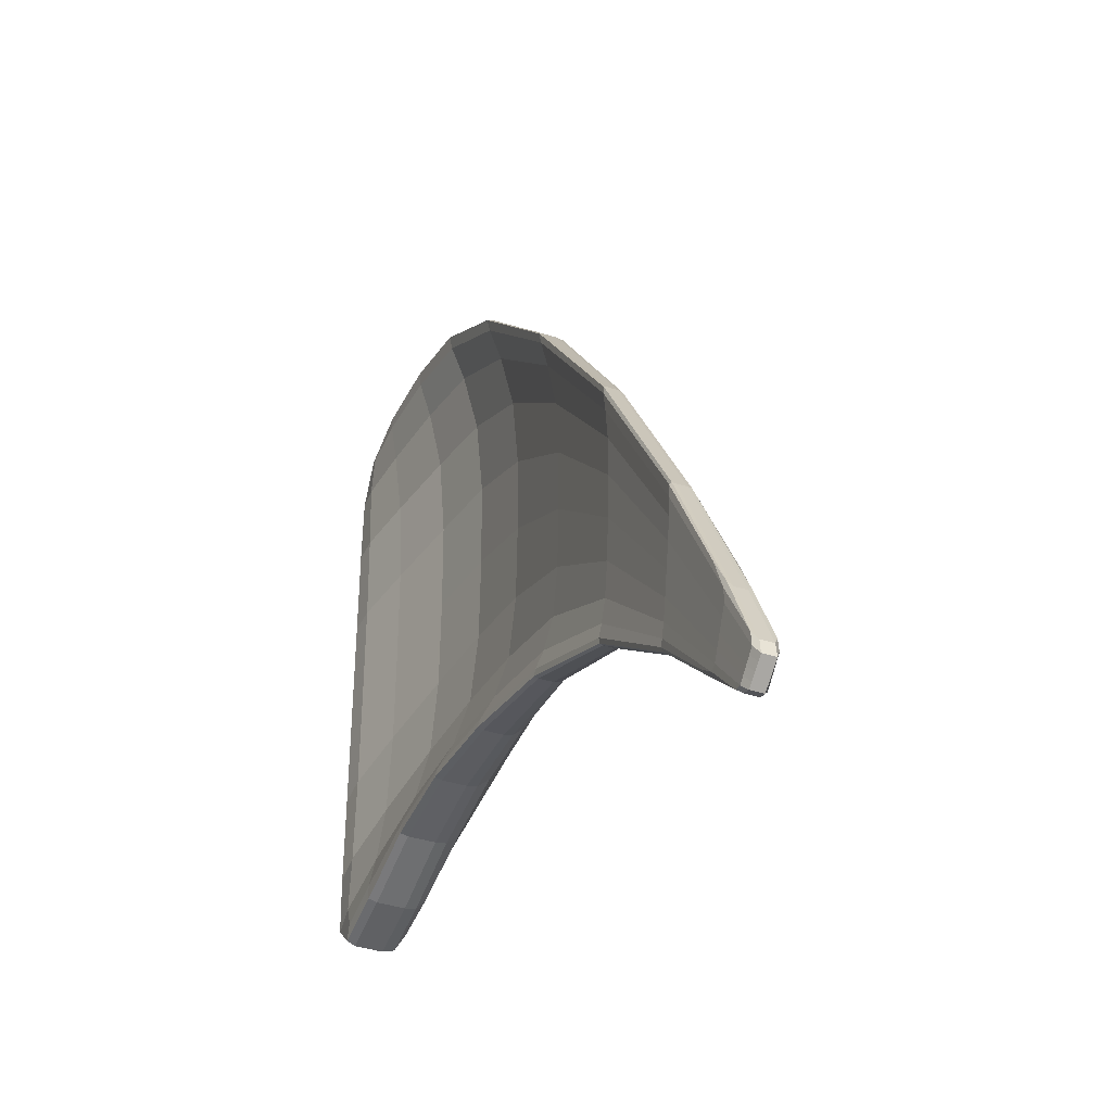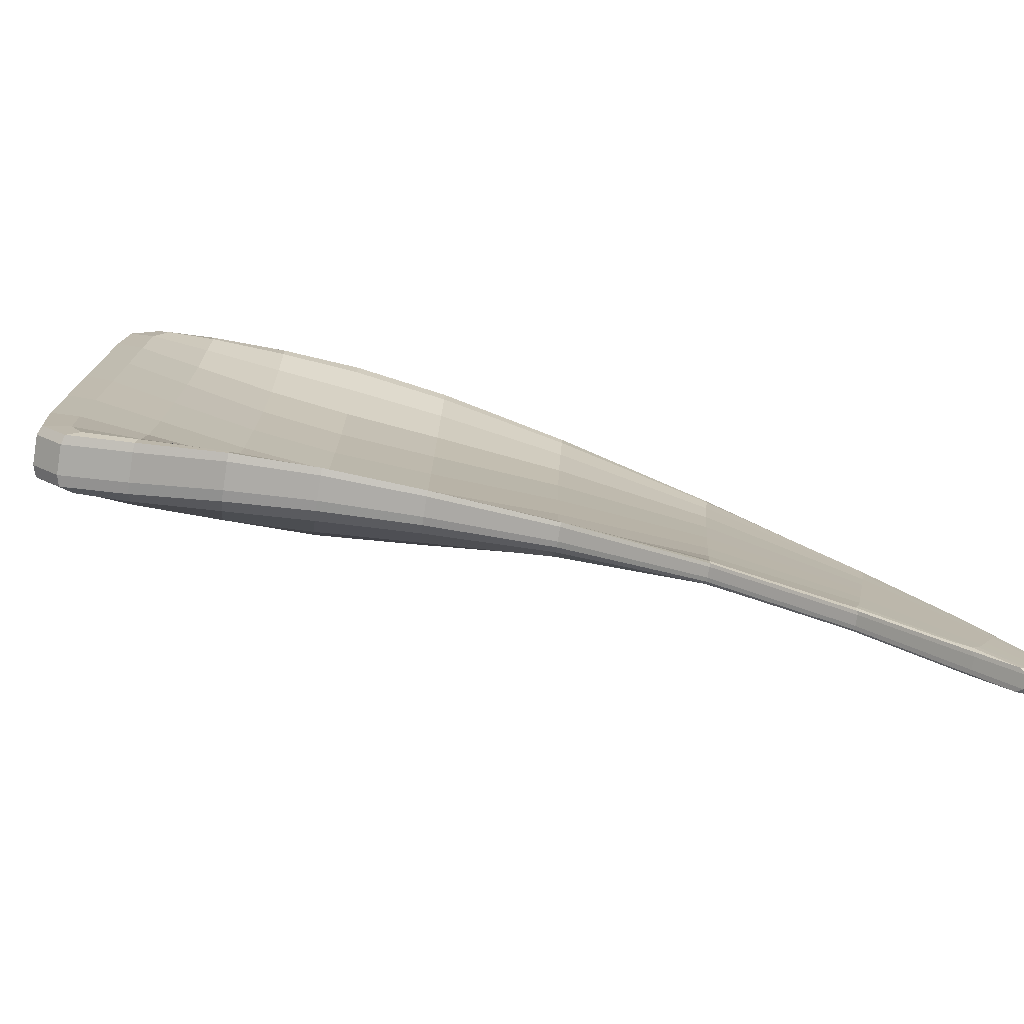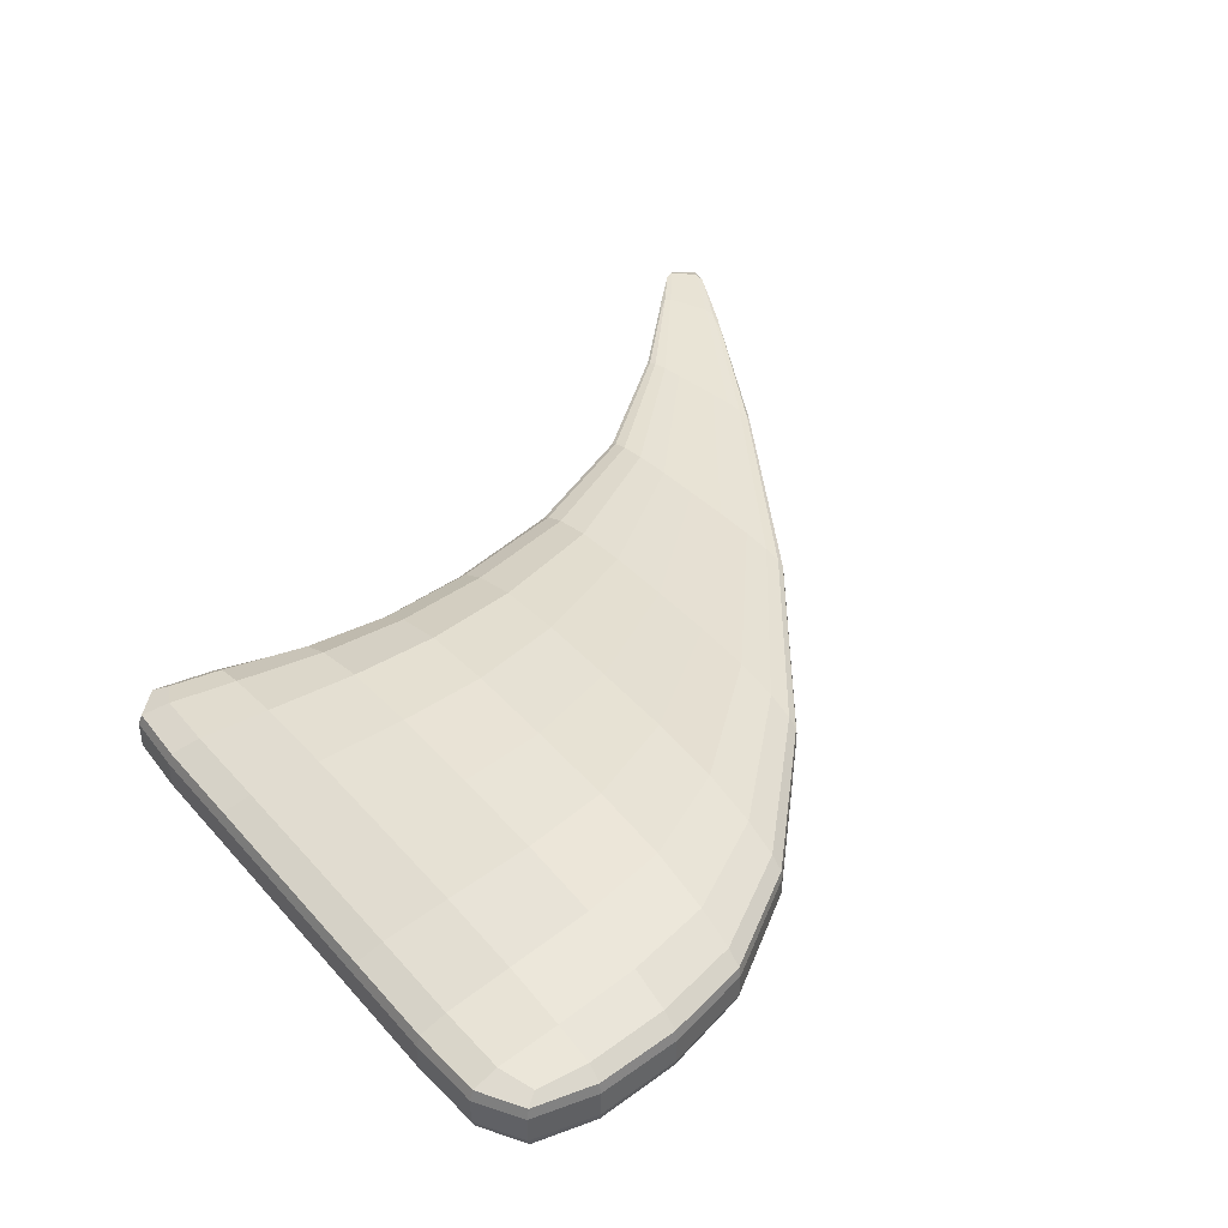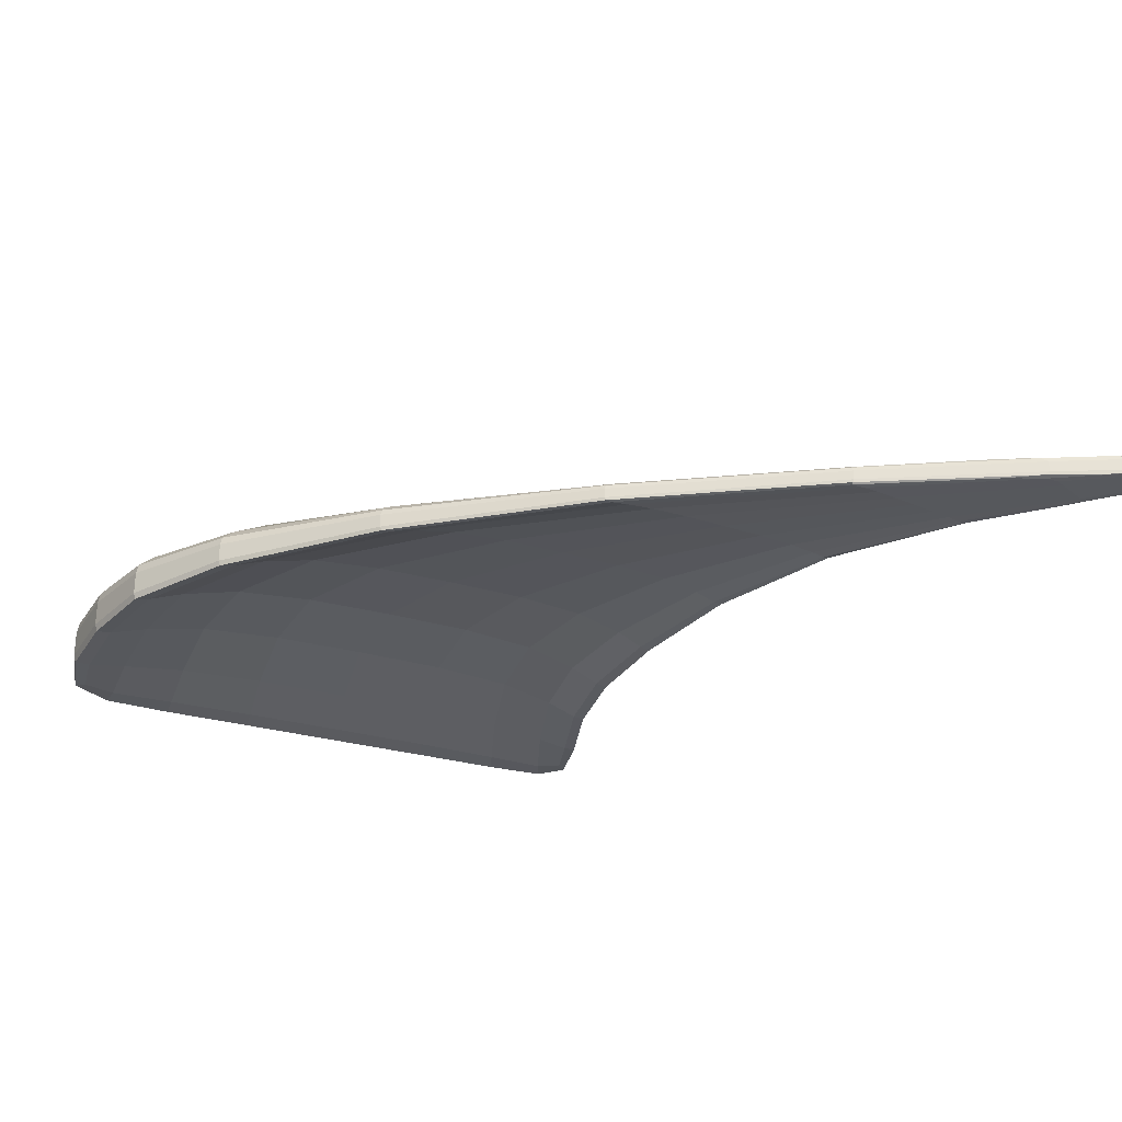
<metadata>
{"format":"obj","ext":"obj","renderer":"f3d","projection":"perspective","resolution":1024,"background":"white","views":[{"elev":-38.9,"azim":67.8,"up":"+Z"},{"elev":-77.1,"azim":-9.0,"up":"+Z"},{"elev":42.6,"azim":-37.4,"up":"+Y"},{"elev":-28.6,"azim":66.6,"up":"+Y"}]}
</metadata>
<code>
o Wing_left
v 0.2168 -0.1034 1.226
v 0.7399 -0.08277 1.237
v 0.2168 -0.1034 -1.124
v 0.7399 -0.08277 -0.9746
v 3.36 -0.04249 -1.66
v 3.251 -0.04249 -1.973
v 1.488 -0.05152 0.9058
v 1.477 -0.05152 -0.9769
v 2.57 -0.03477 -0.3374
v 2.505 -0.03477 -1.335
v 0.2168 0.1243 1.226
v 0.7399 0.1434 1.237
v 0.2168 0.1243 -1.124
v 0.7399 0.1434 -0.9746
v 3.36 0.04499 -1.66
v 3.251 0.04499 -1.973
v 1.488 0.1112 0.9058
v 1.477 0.1112 -0.9769
v 2.57 0.04894 -0.3374
v 2.505 0.04894 -1.335
v 0.7402 0.05124 -1.03
v 1.477 0.0372 -1.024
v 0.1575 0.05369 -1.18
v 2.572 0.0195 -0.3059
v 1.489 0.0372 0.9653
v 0.1575 0.05369 1.264
v 0.7402 0.05124 1.307
v 3.329 0.02201 -2.063
v 3.446 0.02201 -1.81
v 2.504 0.0195 -1.359
v 1.477 -0.04048 -1.024
v 1.489 -0.04048 0.9653
v 0.7402 -0.05673 1.307
v 3.446 -0.02358 -1.81
v 0.7402 -0.05673 -1.03
v 0.1575 -0.0596 -1.18
v 2.572 -0.02047 -0.3059
v 0.1575 -0.0596 1.264
v 3.329 -0.02358 -2.063
v 2.504 -0.02047 -1.359
v 0.1571 -0.08827 0.8103
v 0.7385 0.01915 0.825
v 3.425 -0.04589 -1.86
v 1.485 0.05258 0.5552
v 2.557 -0.01571 -0.5231
v 0.1571 0.149 0.8103
v 0.7385 0.2636 0.825
v 3.425 0.04898 -1.86
v 1.485 0.2285 0.5552
v 2.557 0.07479 -0.5231
v 3.592 0.0237 -2.146
v 0.03855 0.05369 0.8012
v 0.03855 -0.0596 0.8012
v 3.592 -0.02555 -2.146
v 0.7385 0.01915 -0.6221
v 3.347 -0.04589 -2.02
v 1.478 0.05258 -0.6768
v 2.515 -0.01571 -1.176
v 0.7385 0.2636 -0.6221
v 3.347 0.04898 -2.02
v 1.478 0.2285 -0.6768
v 2.515 0.07479 -1.176
v 0.03855 0.05369 -0.8346
v 0.03855 -0.0596 -0.8346
v 0.1571 -0.08827 -0.791
v 0.1571 0.149 -0.791
v 3.507 0.0237 -2.212
v 3.507 -0.02555 -2.212
v 0.1571 -0.08279 0.001459
v 0.1571 0.1545 0.001459
v 3.549 0.0237 -2.18
v 3.549 -0.02555 -2.18
v 0.7382 0.04657 0.09408
v 3.386 -0.04589 -1.941
v 1.481 0.08 -0.06709
v 2.536 -0.01022 -0.8527
v 0.7382 0.2911 0.09408
v 3.386 0.04898 -1.941
v 1.481 0.2559 -0.06709
v 2.536 0.08027 -0.8527
v 0.03855 0.05369 -0.0251
v 0.03855 -0.0596 -0.0251
v 0.1675 -0.09828 1.088
v 0.4162 -0.09759 1.254
v 0.7392 -0.03472 -0.8479
v 0.4162 -0.09759 -1.068
v 3.322 -0.0453 -2.031
v 3.072 -0.0385 -1.141
v 1.082 -0.06649 -0.9388
v 1.083 -0.06649 1.156
v 1.972 -0.03966 -1.093
v 1.477 -0.001562 -0.8691
v 2.006 -0.03966 0.3917
v 2.978 -0.0385 -1.703
v 2.509 -0.02632 -1.277
v 0.1675 0.1374 1.088
v 0.4162 0.1367 1.254
v 0.7392 0.2075 -0.8479
v 0.4162 0.1367 -1.068
v 3.322 0.04829 -2.031
v 3.072 0.0428 -1.141
v 1.082 0.135 -0.9388
v 1.083 0.135 1.156
v 1.972 0.07648 -1.093
v 1.477 0.1727 -0.8691
v 2.006 0.07648 0.3917
v 2.978 0.0428 -1.703
v 2.509 0.06333 -1.277
v 0.7402 0.09543 -1.023
v 1.477 -0.06232 -1.018
v 0.1677 0.09704 -1.17
v 2.571 0.03527 -0.3098
v 1.489 -0.06232 0.9578
v 0.1677 0.09704 1.258
v 0.7402 -0.08843 1.298
v 3.315 0.03857 -2.047
v 3.432 -0.03785 -1.784
v 2.504 0.03527 -1.356
v 0.7402 -0.003799 -1.03
v 1.477 0.06995 -1.018
v 0.1575 -0.004059 -1.18
v 2.572 -0.000874 -0.3059
v 1.489 0.06995 0.9578
v 0.1575 -0.004059 1.264
v 0.7402 0.09543 1.298
v 3.329 -0.001228 -2.063
v 3.432 0.03857 -1.784
v 2.504 -0.000874 -1.359
v 3.086 0.01917 -1.144
v 1.971 0.0268 -1.13
v 0.4087 0.05339 1.325
v 2.986 0.01917 -1.728
v 3.585 0.02349 -2.095
v 1.083 0.04581 1.222
v 0.05342 0.05369 -1.083
v 2.007 0.0268 0.4386
v 0.4087 0.05339 -1.128
v 1.082 0.04581 -0.991
v 1.477 -0.002398 -1.024
v 1.489 -0.002398 0.9653
v 0.7402 -0.003799 1.307
v 3.446 -0.001228 -1.81
v 0.7402 -0.08843 -1.023
v 0.1677 -0.09464 -1.17
v 2.571 -0.03279 -0.3098
v 0.1677 -0.09464 1.258
v 3.315 -0.03785 -2.047
v 2.504 -0.03279 -1.356
v 1.082 -0.0504 -0.991
v 0.4087 -0.05924 -1.128
v 2.007 -0.02866 0.4386
v 0.05342 -0.0596 -1.083
v 1.083 -0.0504 1.222
v 3.585 -0.02531 -2.095
v 2.986 -0.02023 -1.728
v 0.4087 -0.05924 1.325
v 1.971 -0.02866 -1.13
v 3.086 -0.02023 -1.144
v 0.1571 -0.08347 0.4317
v 0.7392 -0.03472 1.081
v 3.424 -0.0453 -1.805
v 1.487 -0.001562 0.7727
v 2.565 -0.02632 -0.4079
v 0.1571 0.1538 0.4317
v 0.7392 0.2075 1.081
v 3.424 0.04829 -1.805
v 1.487 0.1727 0.7727
v 2.565 0.06333 -0.4079
v 3.572 0.0237 -2.162
v 0.05342 0.05369 1.09
v 0.05342 -0.0596 1.09
v 3.572 -0.02555 -2.162
v 3.571 -0.04107 -2.11
v 0.05337 -0.09304 0.8023
v 0.03855 -0.004059 0.8012
v 3.592 -0.001407 -2.146
v 3.571 0.04176 -2.11
v 0.05337 0.09989 0.8023
v 1.999 0.1477 0.1153
v 1.081 0.2706 0.7658
v 3.066 0.04947 -1.264
v 0.4077 0.2128 0.8257
v 1.999 0.02216 0.1153
v 1.081 0.05272 0.7658
v 3.066 -0.0387 -1.264
v 0.4077 -0.03982 0.8257
v 0.7382 0.04314 -0.2929
v 3.365 -0.04589 -1.984
v 1.479 0.07657 -0.3966
v 2.525 -0.01091 -1.027
v 0.7382 0.2876 -0.2929
v 3.365 0.04898 -1.984
v 1.479 0.2525 -0.3966
v 2.525 0.07959 -1.027
v 0.03855 0.05369 -0.4626
v 0.03855 -0.0596 -0.4626
v 0.1675 -0.09828 -1.032
v 0.1675 0.1374 -1.032
v 3.474 0.02349 -2.202
v 3.474 -0.02531 -2.202
v 3.003 -0.0387 -1.626
v 1.08 0.05272 -0.6049
v 1.977 0.02216 -0.8563
v 3.003 0.04947 -1.626
v 1.08 0.2706 -0.6049
v 1.977 0.1477 -0.8563
v 0.05337 0.09989 -0.8292
v 0.03855 -0.004059 -0.8346
v 0.05337 -0.09304 -0.8292
v 3.487 -0.04107 -2.188
v 3.507 -0.001407 -2.212
v 3.487 0.04176 -2.188
v 0.4077 0.2128 -0.7043
v 0.4077 -0.03982 -0.7043
v 0.1571 -0.08347 -0.4268
v 0.1571 0.1538 -0.4268
v 3.526 0.0237 -2.197
v 3.526 -0.02555 -2.197
v 0.7382 0.04314 0.4829
v 3.406 -0.04589 -1.898
v 1.483 0.07657 0.264
v 2.547 -0.01091 -0.6773
v 0.7382 0.2876 0.4829
v 3.406 0.04898 -1.898
v 1.483 0.2525 0.264
v 2.547 0.07959 -0.6773
v 0.03855 0.05369 0.4145
v 0.03855 -0.0596 0.4145
v 0.4075 -0.02337 0.05287
v 0.4075 0.2292 0.05287
v 3.528 0.04176 -2.15
v 3.549 -0.001407 -2.18
v 3.528 -0.04107 -2.15
v 3.034 -0.03802 -1.447
v 1.08 0.08425 0.07345
v 1.987 0.03861 -0.3755
v 3.034 0.05015 -1.447
v 1.08 0.3021 0.07345
v 1.987 0.1642 -0.3755
v 0.05337 0.1006 -0.02178
v 0.03855 -0.004059 -0.0251
v 0.05337 -0.09235 -0.02178
v 0.41 -0.07169 -0.9413
v 3.074 -0.03967 -1.195
v 1.082 -0.009481 1.008
v 2.003 -0.01025 0.2868
v 0.41 0.1786 -0.9413
v 3.074 0.04757 -1.195
v 1.082 0.2063 1.008
v 2.003 0.1141 0.2868
v 1.082 0.08607 -0.9844
v 0.4106 0.09785 -1.12
v 2.007 0.04979 0.4328
v 0.06771 0.09841 1.089
v 1.083 0.08607 1.214
v 3.455 0.04133 -2.181
v 2.984 0.03399 -1.723
v 0.4106 0.09785 1.316
v 1.971 0.04979 -1.125
v 3.083 0.03399 -1.141
v 3.086 -0.000916 -1.144
v 1.971 -0.001471 -1.13
v 0.4087 -0.004026 1.325
v 2.986 -0.000916 -1.728
v 3.474 -0.001384 -2.202
v 1.083 -0.003234 1.222
v 0.05342 -0.004059 1.09
v 2.007 -0.001471 0.4386
v 0.4087 -0.004026 -1.128
v 1.082 -0.003234 -0.991
v 1.082 -0.07776 -0.9844
v 0.4106 -0.09363 -1.12
v 2.007 -0.04464 0.4328
v 0.06771 -0.09421 1.089
v 1.083 -0.07776 1.214
v 3.455 -0.04064 -2.181
v 2.984 -0.03284 -1.723
v 0.4106 -0.09363 1.316
v 1.971 -0.04464 -1.125
v 3.083 -0.03284 -1.141
v 3.565 -0.04064 -2.059
v 0.05337 -0.09244 0.4166
v 0.03855 -0.004059 0.4145
v 3.585 -0.001384 -2.095
v 3.565 0.04133 -2.059
v 0.05337 0.1005 0.4166
v 1.993 0.1621 -0.1144
v 1.081 0.2981 0.4418
v 3.051 0.05007 -1.349
v 0.41 0.1786 1.095
v 1.993 0.03656 -0.1144
v 1.081 0.08031 0.4418
v 3.051 -0.0381 -1.349
v 0.41 -0.07169 1.095
v 2.991 -0.03967 -1.68
v 1.081 -0.009481 -0.8188
v 1.974 -0.01025 -1.008
v 2.991 0.04757 -1.68
v 1.081 0.2063 -0.8188
v 1.974 0.1141 -1.008
v 0.06771 0.09841 -1.076
v 0.05342 -0.004059 -1.083
v 0.06771 -0.09421 -1.076
v 3.506 -0.04107 -2.171
v 3.526 -0.001407 -2.197
v 3.506 0.04176 -2.171
v 0.4075 0.2272 -0.3563
v 0.4075 -0.02543 -0.3563
v 0.4075 -0.02543 0.464
v 0.4075 0.2272 0.464
v 3.551 0.04176 -2.129
v 3.572 -0.001407 -2.162
v 3.551 -0.04107 -2.129
v 3.018 -0.0381 -1.544
v 1.08 0.08031 -0.2931
v 1.981 0.03656 -0.6353
v 3.018 0.05007 -1.544
v 1.08 0.2981 -0.2931
v 1.981 0.1621 -0.6353
v 0.05337 0.1005 -0.4581
v 0.03855 -0.004059 -0.4626
v 0.05337 -0.09244 -0.4581
g Wing_left_Pteranodon_1
f 45 185 244 163
f 185 43 161 244
f 244 161 5 88
f 163 244 88 9
f 42 184 245 160
f 184 44 162 245
f 245 162 7 90
f 160 245 90 2
f 44 183 246 162
f 183 45 163 246
f 246 163 9 93
f 162 246 93 7
f 66 213 247 198
f 213 59 98 247
f 247 98 14 99
f 198 247 99 13
f 50 168 248 181
f 168 19 101 248
f 248 101 15 166
f 181 248 166 48
f 47 165 249 180
f 165 12 103 249
f 249 103 17 167
f 180 249 167 49
f 49 167 250 179
f 167 17 106 250
f 250 106 19 168
f 179 250 168 50
f 22 138 251 120
f 138 21 109 251
f 251 109 14 102
f 120 251 102 18
f 21 137 252 109
f 137 23 111 252
f 252 111 13 99
f 109 252 99 14
f 25 136 253 123
f 136 24 112 253
f 253 112 19 106
f 123 253 106 17
f 52 170 254 178
f 170 26 114 254
f 254 114 11 96
f 178 254 96 46
f 27 134 255 125
f 134 25 123 255
f 255 123 17 103
f 125 255 103 12
f 67 199 256 212
f 199 28 116 256
f 256 116 16 100
f 212 256 100 60
f 28 132 257 116
f 132 30 118 257
f 257 118 20 107
f 116 257 107 16
f 26 131 258 114
f 131 27 125 258
f 258 125 12 97
f 114 258 97 11
f 30 130 259 118
f 130 22 120 259
f 259 120 18 104
f 118 259 104 20
f 24 129 260 112
f 129 29 127 260
f 260 127 15 101
f 112 260 101 19
f 37 158 261 122
f 158 34 142 261
f 261 142 29 129
f 122 261 129 24
f 40 157 262 128
f 157 31 139 262
f 262 139 22 130
f 128 262 130 30
f 38 156 263 124
f 156 33 141 263
f 263 141 27 131
f 124 263 131 26
f 39 155 264 126
f 155 40 128 264
f 264 128 30 132
f 126 264 132 28
f 68 200 265 211
f 200 39 126 265
f 265 126 28 199
f 211 265 199 67
f 33 153 266 141
f 153 32 140 266
f 266 140 25 134
f 141 266 134 27
f 53 171 267 175
f 171 38 124 267
f 267 124 26 170
f 175 267 170 52
f 32 151 268 140
f 151 37 122 268
f 268 122 24 136
f 140 268 136 25
f 35 150 269 119
f 150 36 121 269
f 269 121 23 137
f 119 269 137 21
f 31 149 270 139
f 149 35 119 270
f 270 119 21 138
f 139 270 138 22
f 7 93 273 113
f 93 9 145 273
f 273 145 37 151
f 113 273 151 32
f 41 83 274 174
f 83 1 146 274
f 274 146 38 171
f 174 274 171 53
f 2 90 275 115
f 90 7 113 275
f 275 113 32 153
f 115 275 153 33
f 1 84 278 146
f 84 2 115 278
f 278 115 33 156
f 146 278 156 38
f 9 88 280 145
f 88 5 117 280
f 280 117 34 158
f 145 280 158 37
f 5 161 281 117
f 161 43 173 281
f 281 173 54 154
f 117 281 154 34
f 69 159 282 242
f 159 41 174 282
f 282 174 53 228
f 242 282 228 82
f 82 228 283 241
f 228 53 175 283
f 283 175 52 227
f 241 283 227 81
f 34 154 284 142
f 154 54 176 284
f 284 176 51 133
f 142 284 133 29
f 29 133 285 127
f 133 51 177 285
f 285 177 48 166
f 127 285 166 15
f 81 227 286 240
f 227 52 178 286
f 286 178 46 164
f 240 286 164 70
f 79 225 287 239
f 225 49 179 287
f 287 179 50 226
f 239 287 226 80
f 77 223 288 238
f 223 47 180 288
f 288 180 49 225
f 238 288 225 79
f 80 226 289 237
f 226 50 181 289
f 289 181 48 224
f 237 289 224 78
f 11 97 290 96
f 97 12 165 290
f 290 165 47 182
f 96 290 182 46
f 75 236 291 221
f 236 76 222 291
f 291 222 45 183
f 221 291 183 44
f 73 235 292 219
f 235 75 221 292
f 292 221 44 184
f 219 292 184 42
f 76 234 293 222
f 234 74 220 293
f 293 220 43 185
f 222 293 185 45
f 1 83 294 84
f 83 41 186 294
f 294 186 42 160
f 84 294 160 2
f 20 108 298 107
f 108 62 204 298
f 298 204 60 100
f 107 298 100 16
f 14 98 299 102
f 98 59 205 299
f 299 205 61 105
f 102 299 105 18
f 18 105 300 104
f 105 61 206 300
f 300 206 62 108
f 104 300 108 20
f 23 135 301 111
f 135 63 207 301
f 301 207 66 198
f 111 301 198 13
f 36 152 302 121
f 152 64 208 302
f 302 208 63 135
f 121 302 135 23
f 72 218 305 232
f 218 68 211 305
f 305 211 67 217
f 232 305 217 71
f 71 217 306 231
f 217 67 212 306
f 306 212 60 192
f 231 306 192 78
f 70 230 307 216
f 230 77 191 307
f 307 191 59 213
f 216 307 213 66
f 41 159 309 186
f 159 69 229 309
f 309 229 73 219
f 186 309 219 42
f 46 182 310 164
f 182 47 223 310
f 310 223 77 230
f 164 310 230 70
f 51 169 311 177
f 169 71 231 311
f 311 231 78 224
f 177 311 224 48
f 54 172 312 176
f 172 72 232 312
f 312 232 71 169
f 176 312 169 51
f 43 220 313 173
f 220 74 233 313
f 313 233 72 172
f 173 313 172 54
f 62 194 317 204
f 194 80 237 317
f 317 237 78 192
f 204 317 192 60
f 59 191 318 205
f 191 77 238 318
f 318 238 79 193
f 205 318 193 61
f 61 193 319 206
f 193 79 239 319
f 319 239 80 194
f 206 319 194 62
f 63 195 320 207
f 195 81 240 320
f 320 240 70 216
f 207 320 216 66
f 64 196 321 208
f 196 82 241 321
f 321 241 81 195
f 208 321 195 63
g Wing_left_Pteranodon_2
f 65 197 243 214
f 197 3 86 243
f 243 86 4 85
f 214 243 85 55
f 8 89 271 110
f 89 4 143 271
f 271 143 35 149
f 110 271 149 31
f 4 86 272 143
f 86 3 144 272
f 272 144 36 150
f 143 272 150 35
f 56 87 276 210
f 87 6 147 276
f 276 147 39 200
f 210 276 200 68
f 6 94 277 147
f 94 10 148 277
f 277 148 40 155
f 147 277 155 39
f 10 91 279 148
f 91 8 110 279
f 279 110 31 157
f 148 279 157 40
f 10 94 295 95
f 94 6 87 295
f 295 87 56 201
f 95 295 201 58
f 4 89 296 85
f 89 8 92 296
f 296 92 57 202
f 85 296 202 55
f 8 91 297 92
f 91 10 95 297
f 297 95 58 203
f 92 297 203 57
f 3 197 303 144
f 197 65 209 303
f 303 209 64 152
f 144 303 152 36
f 74 188 304 233
f 188 56 210 304
f 304 210 68 218
f 233 304 218 72
f 69 215 308 229
f 215 65 214 308
f 308 214 55 187
f 229 308 187 73
f 58 201 314 190
f 201 56 188 314
f 314 188 74 234
f 190 314 234 76
f 55 202 315 187
f 202 57 189 315
f 315 189 75 235
f 187 315 235 73
f 57 203 316 189
f 203 58 190 316
f 316 190 76 236
f 189 316 236 75
f 65 215 322 209
f 215 69 242 322
f 322 242 82 196
f 209 322 196 64

</code>
